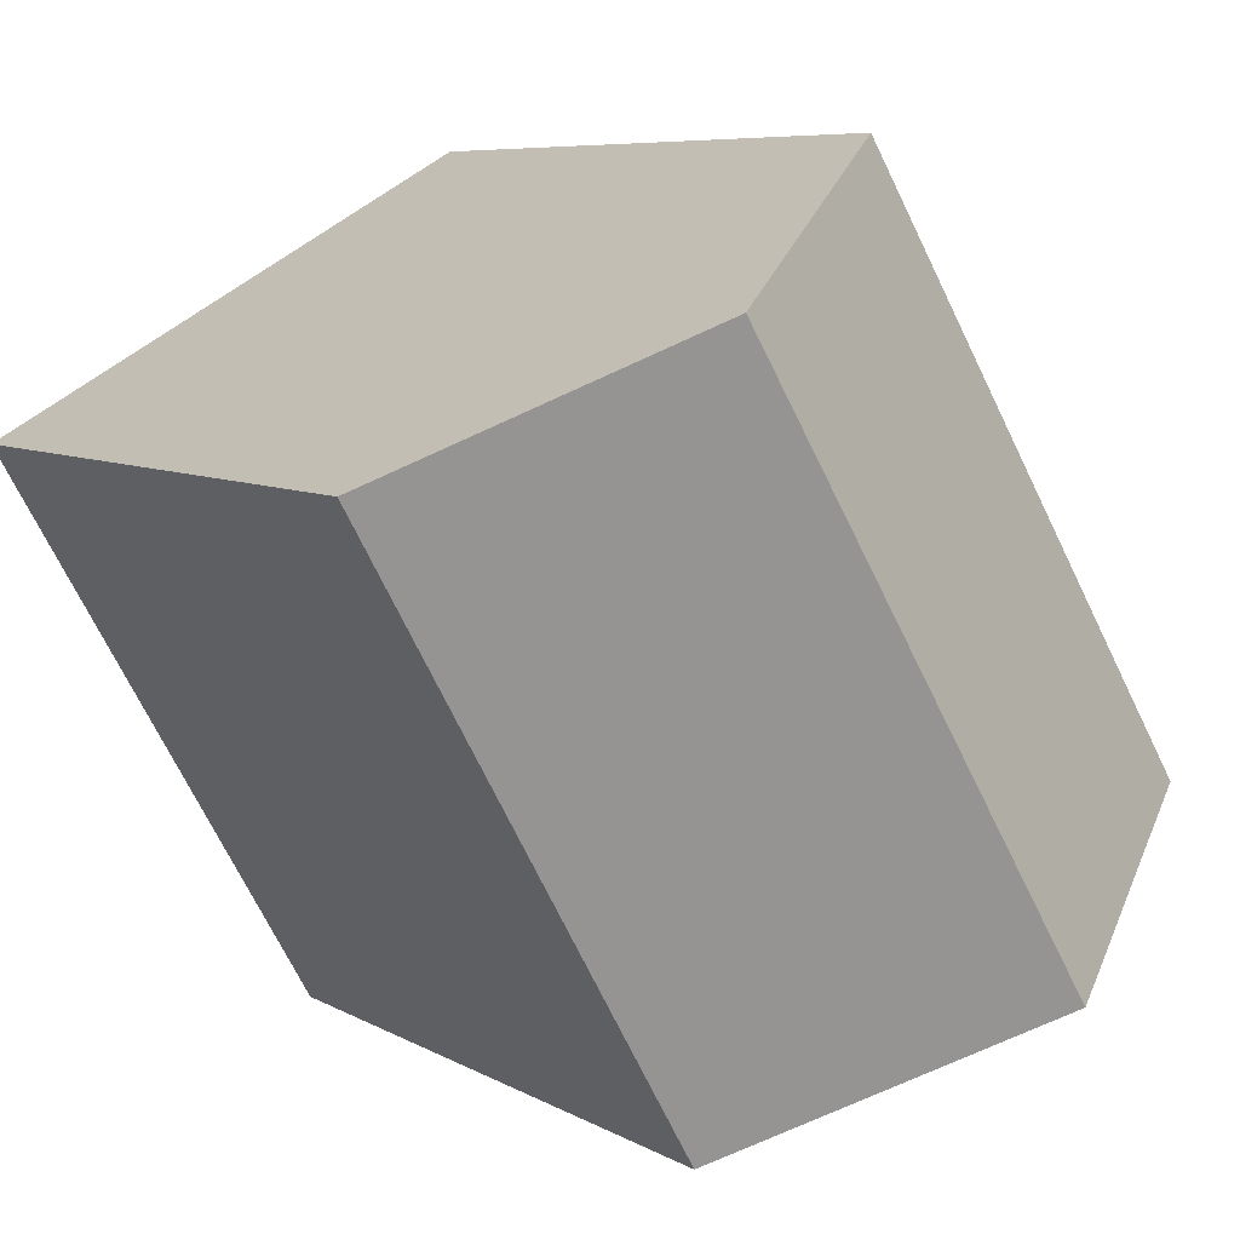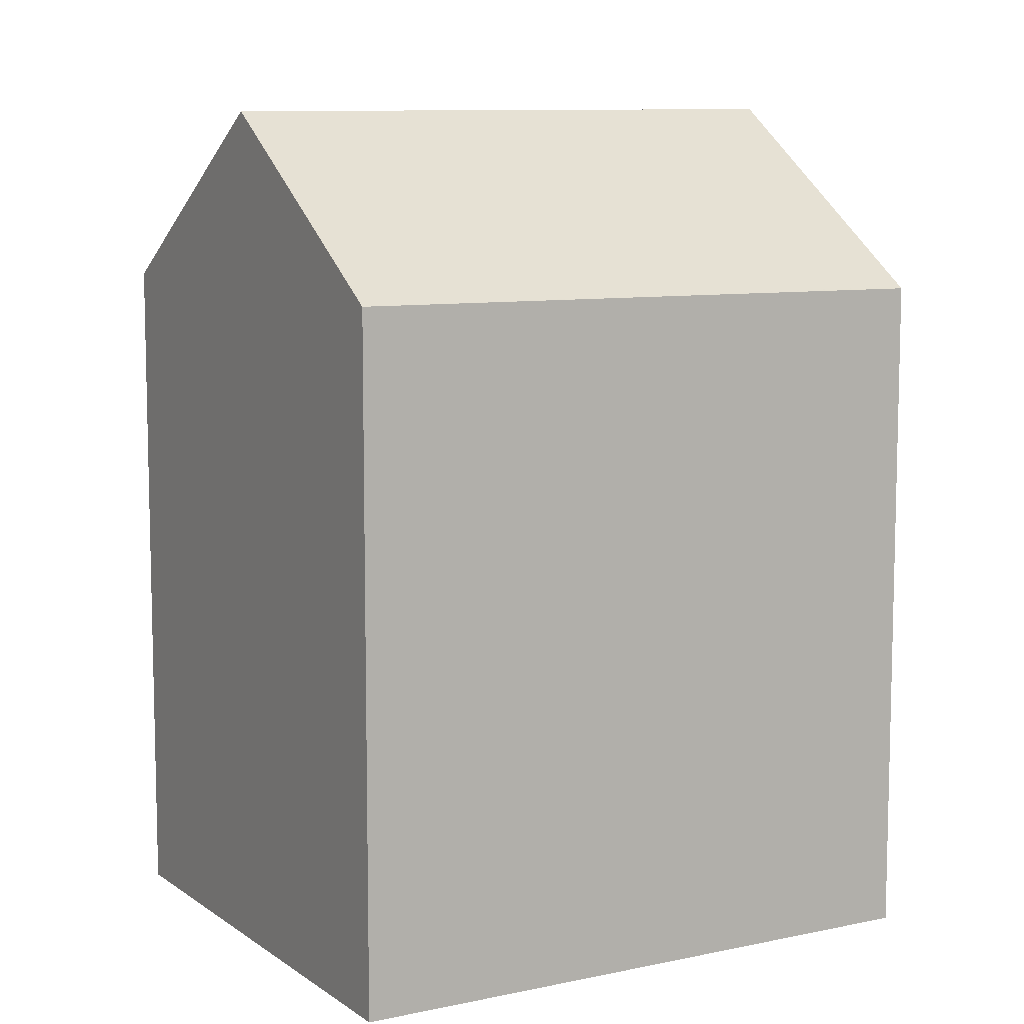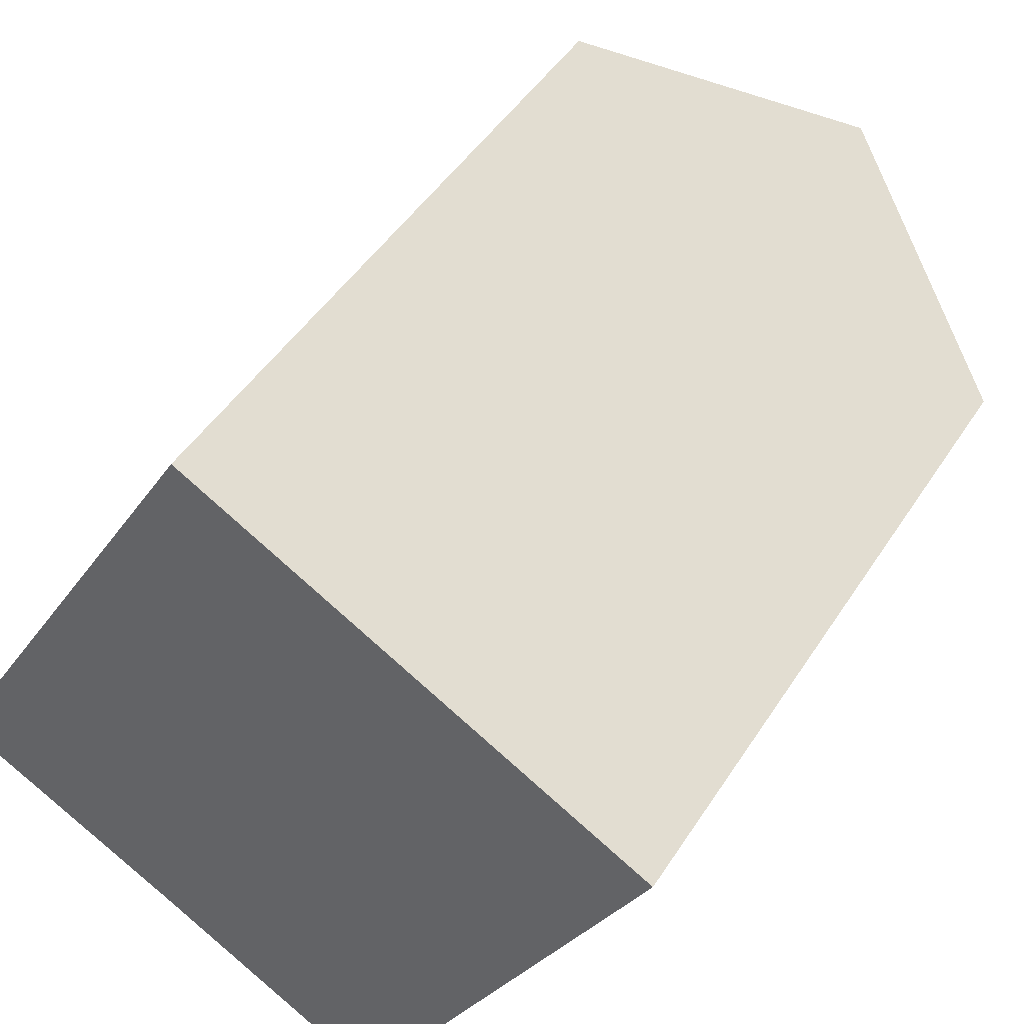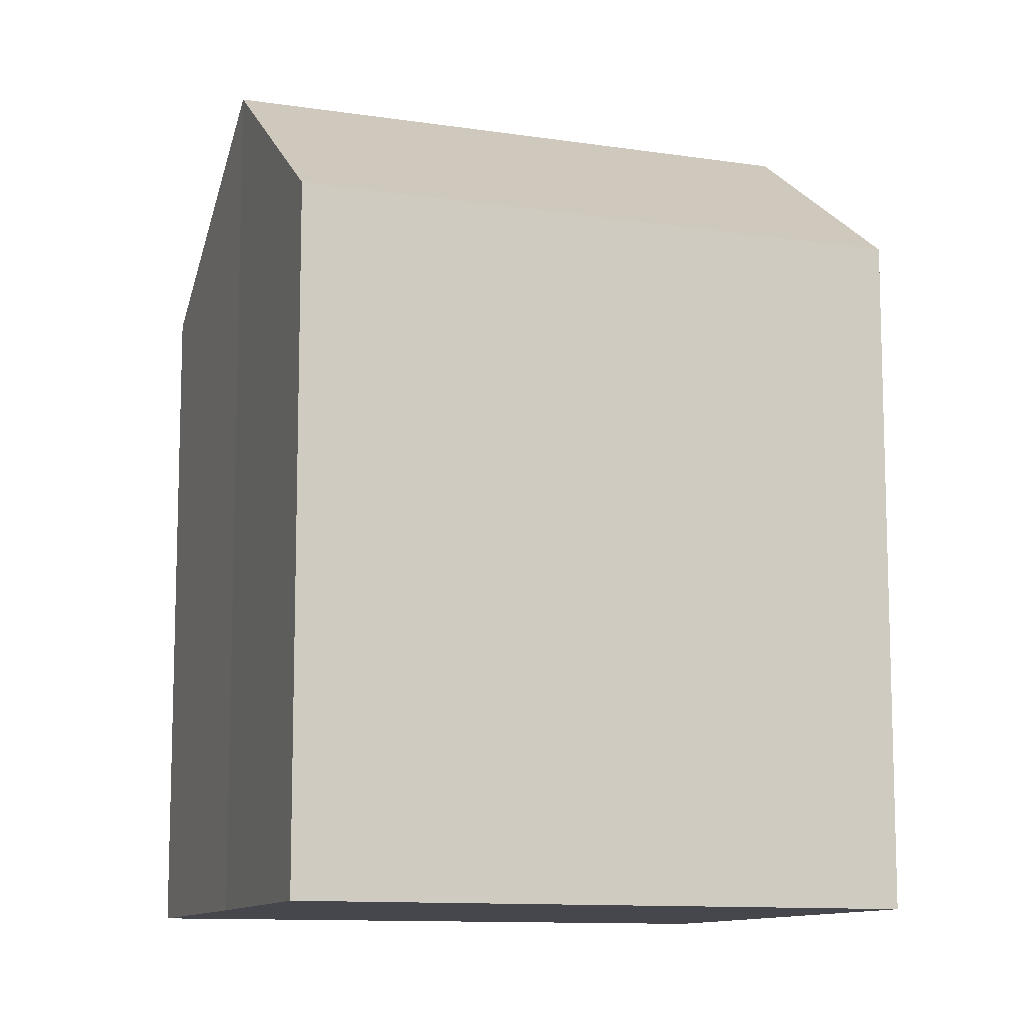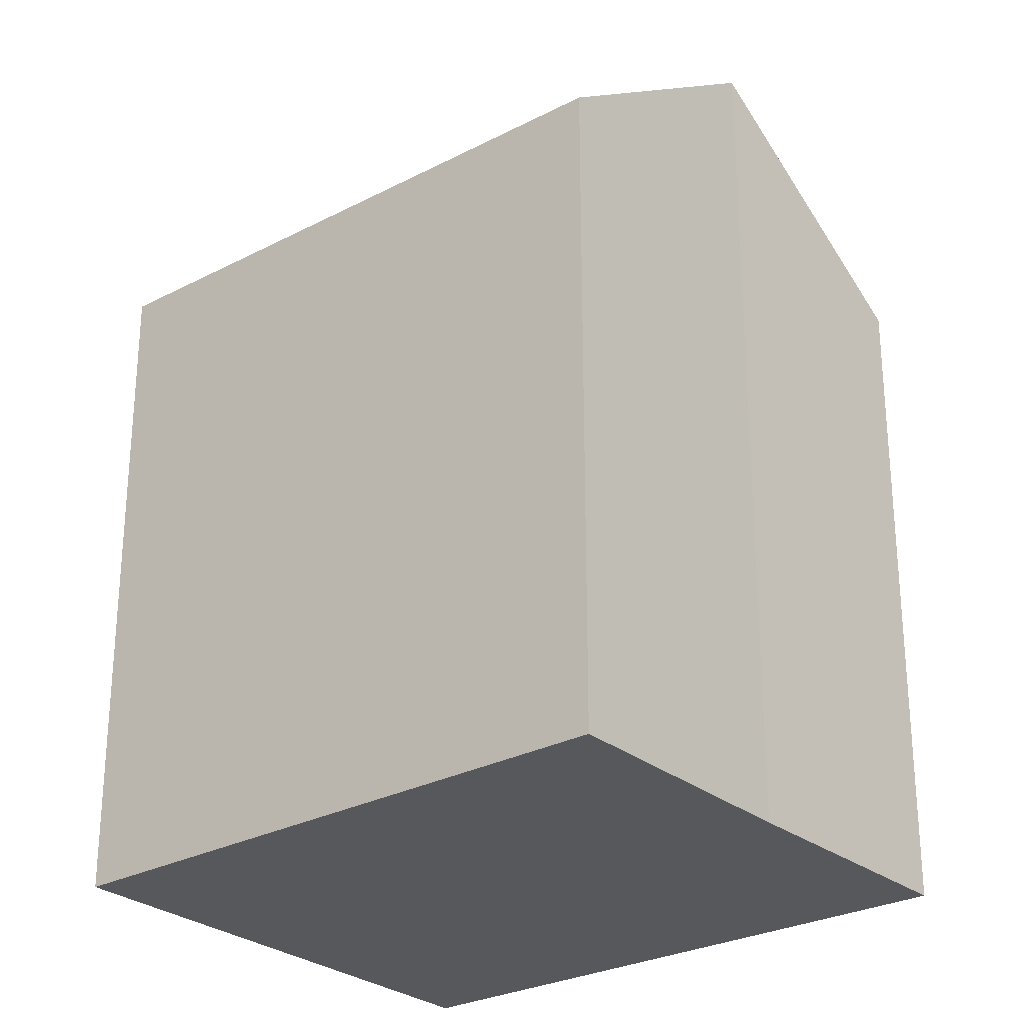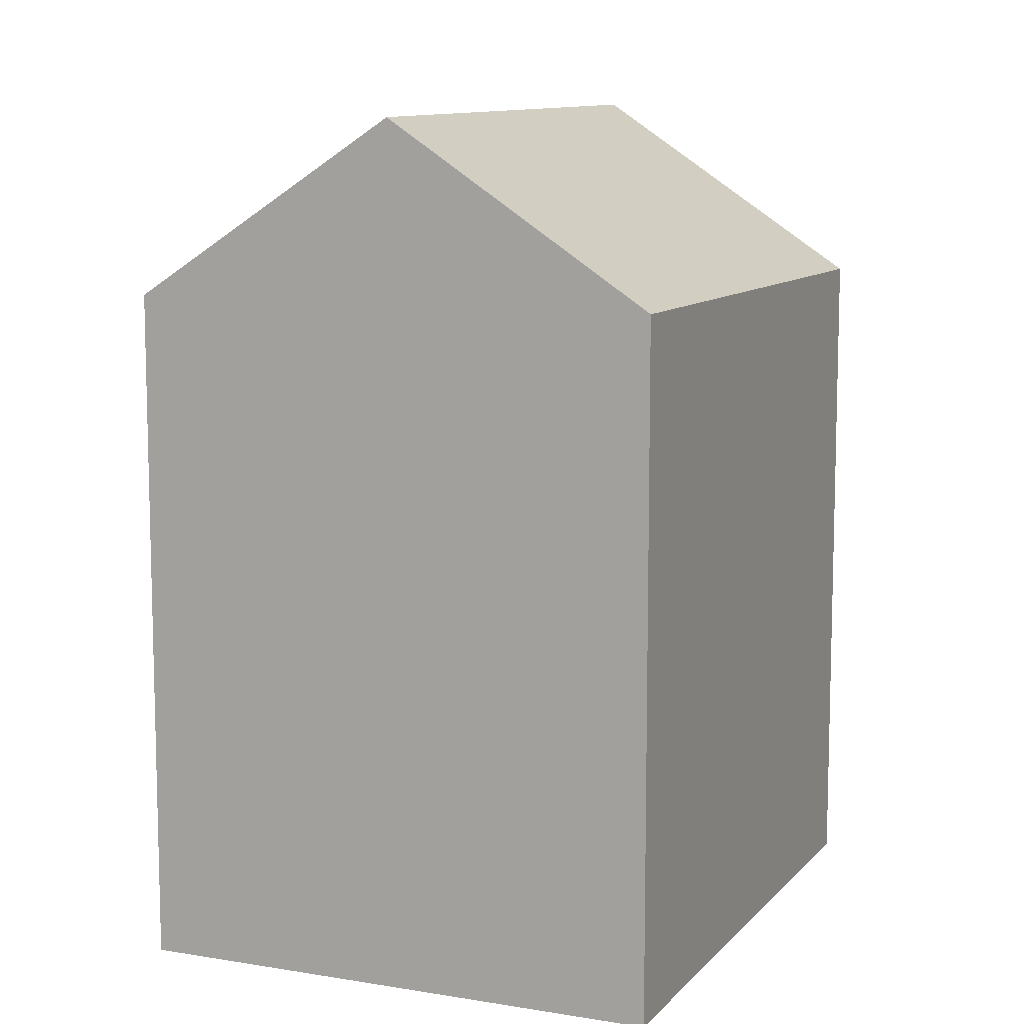
<metadata>
{"format":"obj","ext":"obj","renderer":"f3d","projection":"perspective","resolution":1024,"background":"white","views":[{"elev":6.8,"azim":148.4,"up":"+Z"},{"elev":9.4,"azim":89.7,"up":"+Y"},{"elev":46.1,"azim":30.7,"up":"+Z"},{"elev":-10.9,"azim":-80.2,"up":"+Y"},{"elev":-27.8,"azim":158.9,"up":"+Y"},{"elev":10.3,"azim":52.9,"up":"+Y"}]}
</metadata>
<code>
v  11.34 16.23 -6.312
v  13.1 16.23 -3.34
v  11.39 16.19 -6.34
v  17.29 16.32 4.008
v  18.75 16.35 6.576
v  5.667 20.52 -3.08
v  13.22 20.52 9.702
v  1.618 16.29 2.734
v  0 16.29 9.975e-16
v  4.378 16.29 7.397
v  7.619 16.29 12.87
v  5.667 1.886e-16 -3.08
v  11.39 3.882e-16 -6.34
v  11.34 3.865e-16 -6.312
v  0 0 0
v  7.619 -7.882e-16 12.87
v  1.618 -1.674e-16 2.734
v  4.378 -4.529e-16 7.397
v  18.75 -4.027e-16 6.576
v  13.22 -5.941e-16 9.702
v  17.29 -2.454e-16 4.008
v  13.1 2.045e-16 -3.34
g defaultobject
f 1 2 3
f 2 1 4
f 4 1 5
f 5 1 6
f 5 6 7
f 8 6 9
f 6 8 7
f 7 8 10
f 7 10 11
f 1 12 6
f 12 1 3
f 12 3 13
f 12 13 14
f 12 9 6
f 9 12 15
f 15 8 9
f 8 15 10
f 10 15 11
f 11 15 16
f 16 15 17
f 16 17 18
f 11 5 7
f 5 11 16
f 5 16 19
f 19 16 20
f 19 4 5
f 4 19 2
f 2 19 3
f 3 19 21
f 3 21 13
f 13 21 22
f 20 21 19
f 21 20 16
f 21 16 22
f 22 16 18
f 22 18 13
f 13 18 17
f 13 17 14
f 14 17 12
f 12 17 15

</code>
